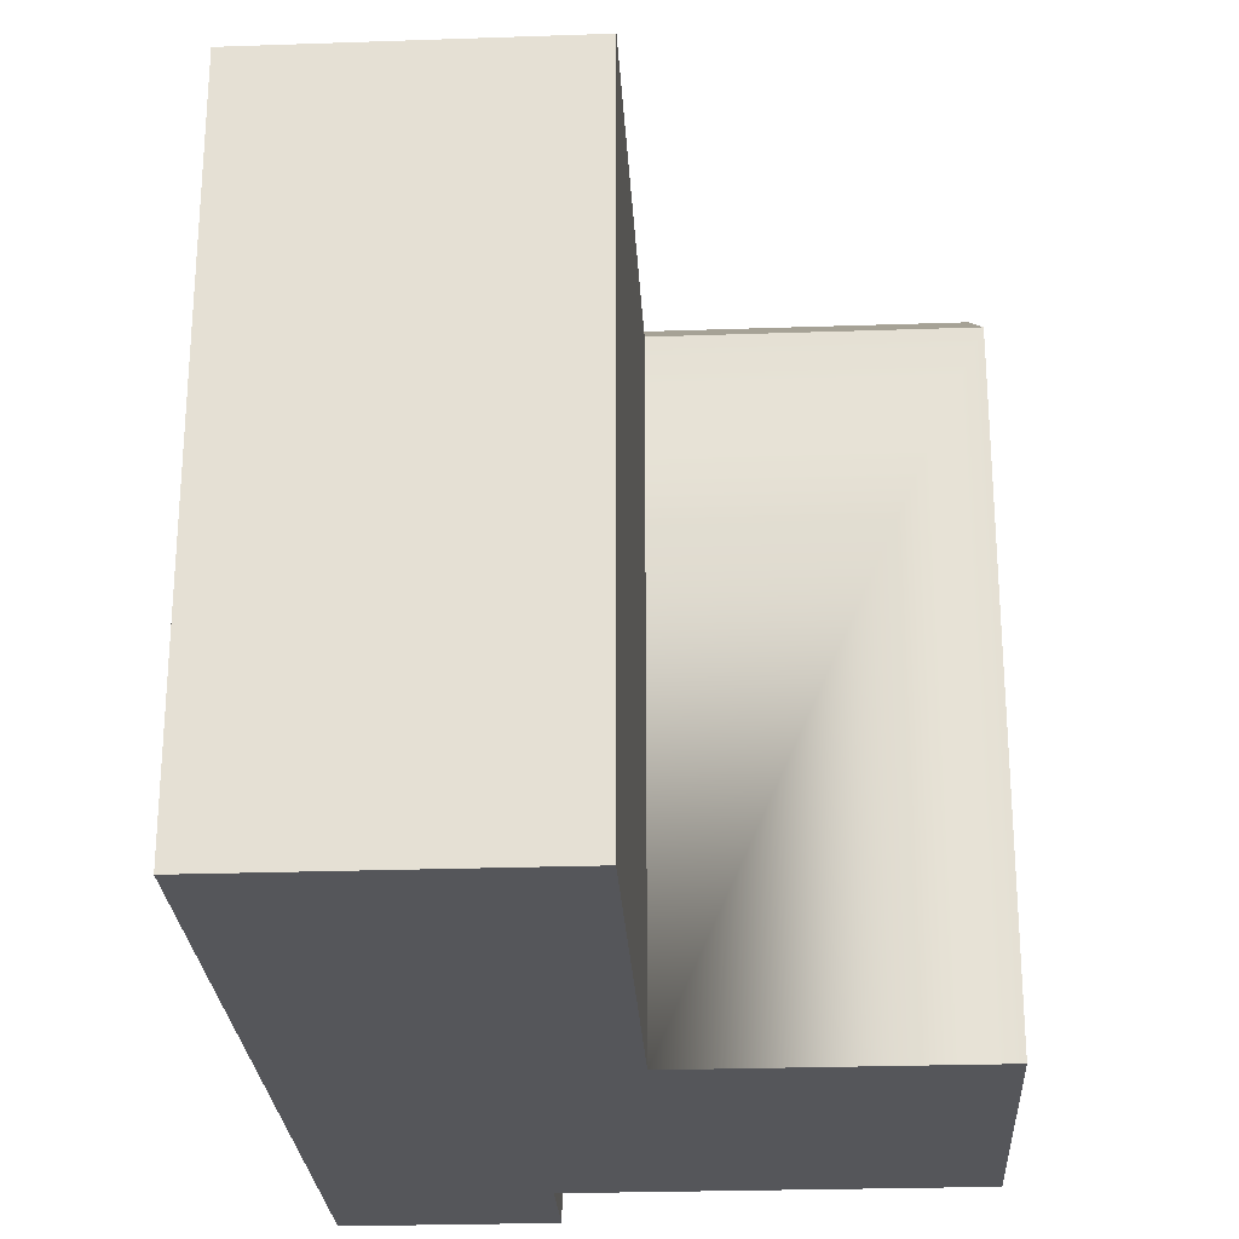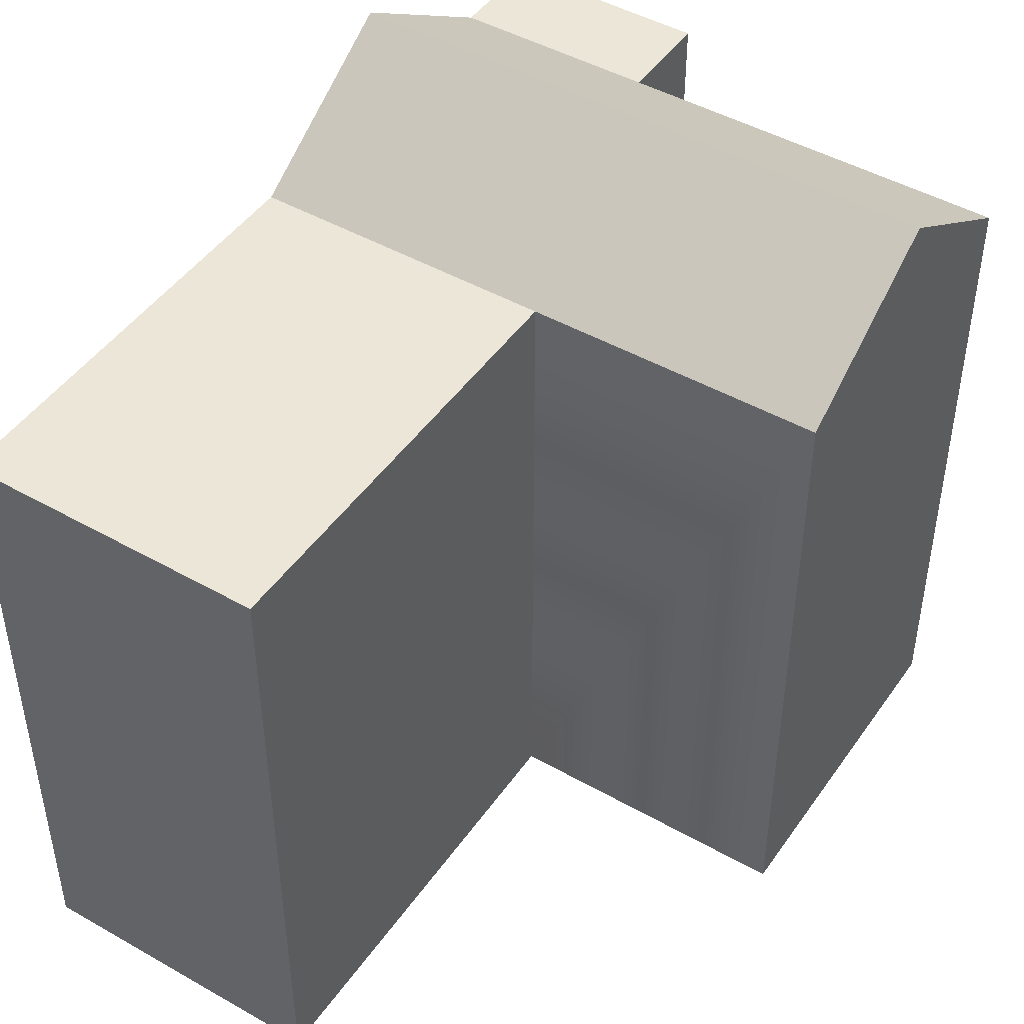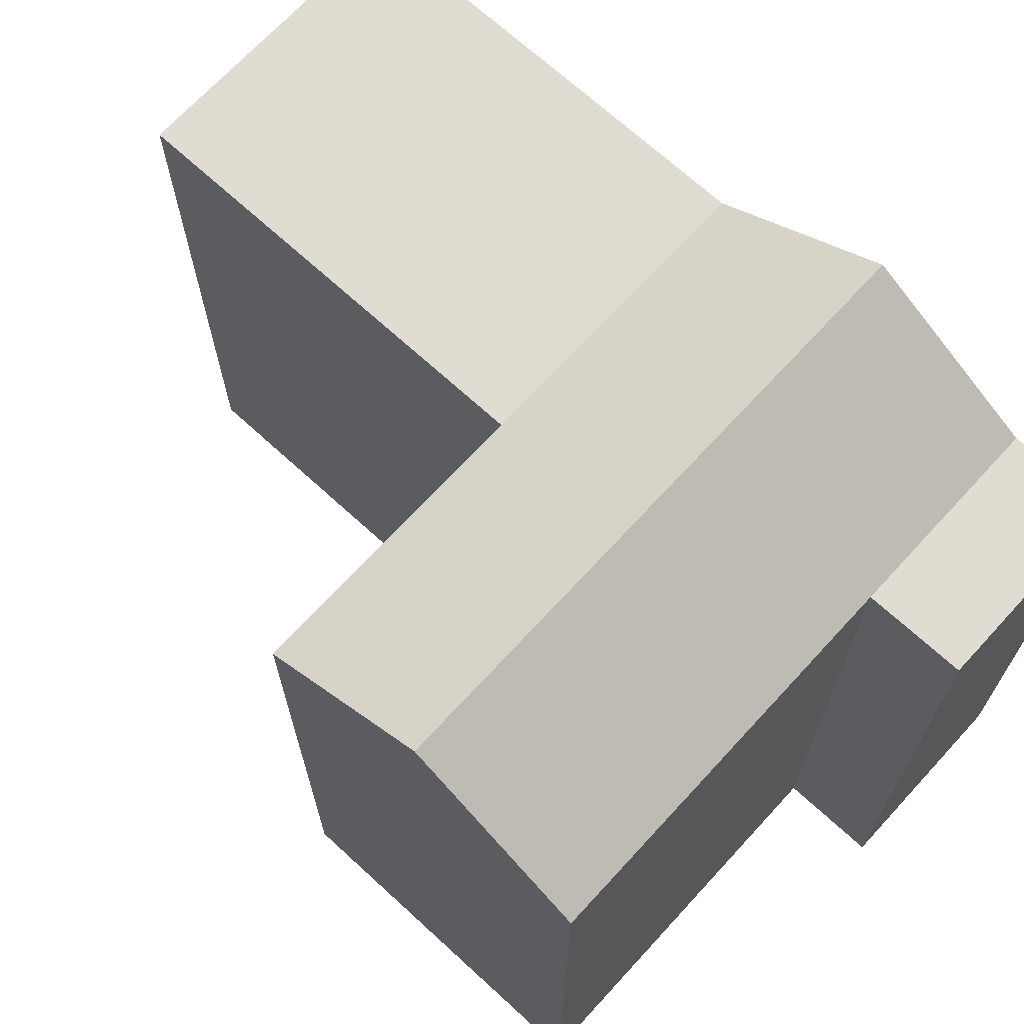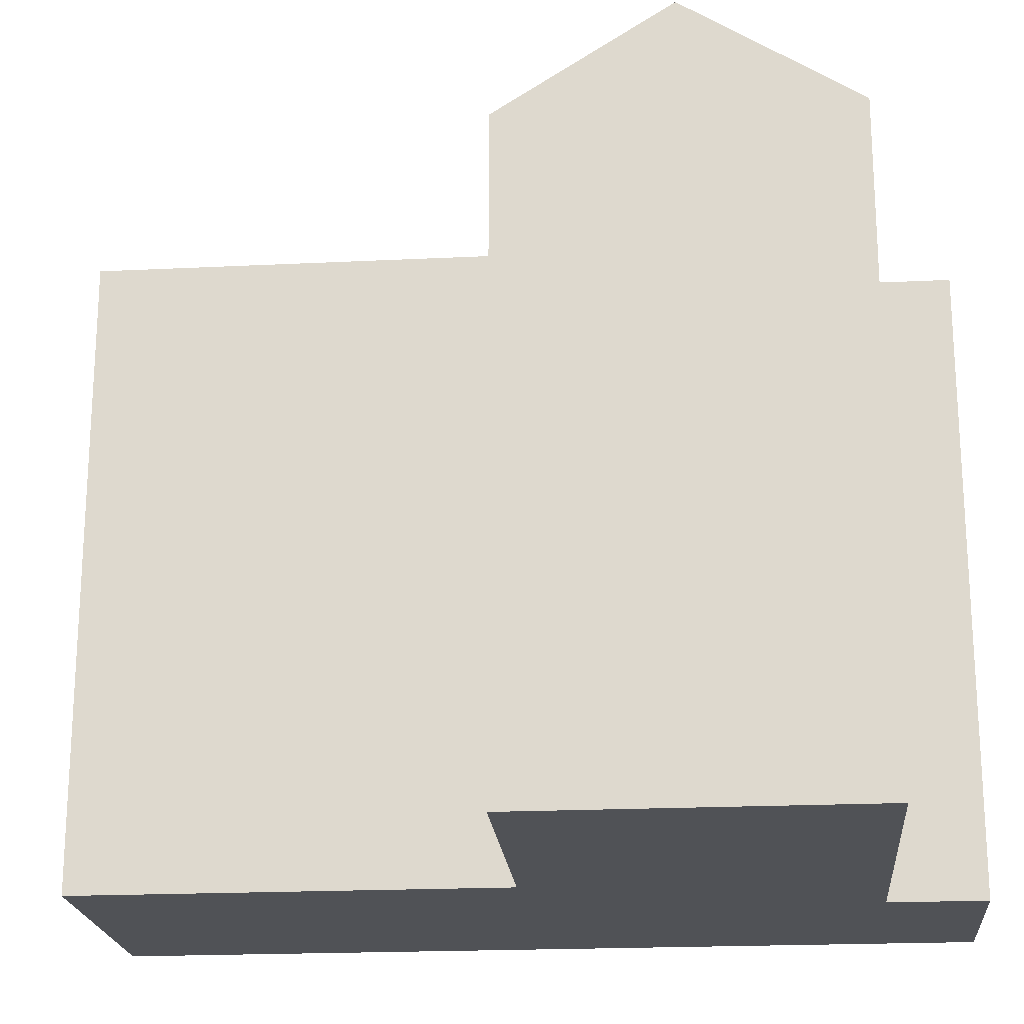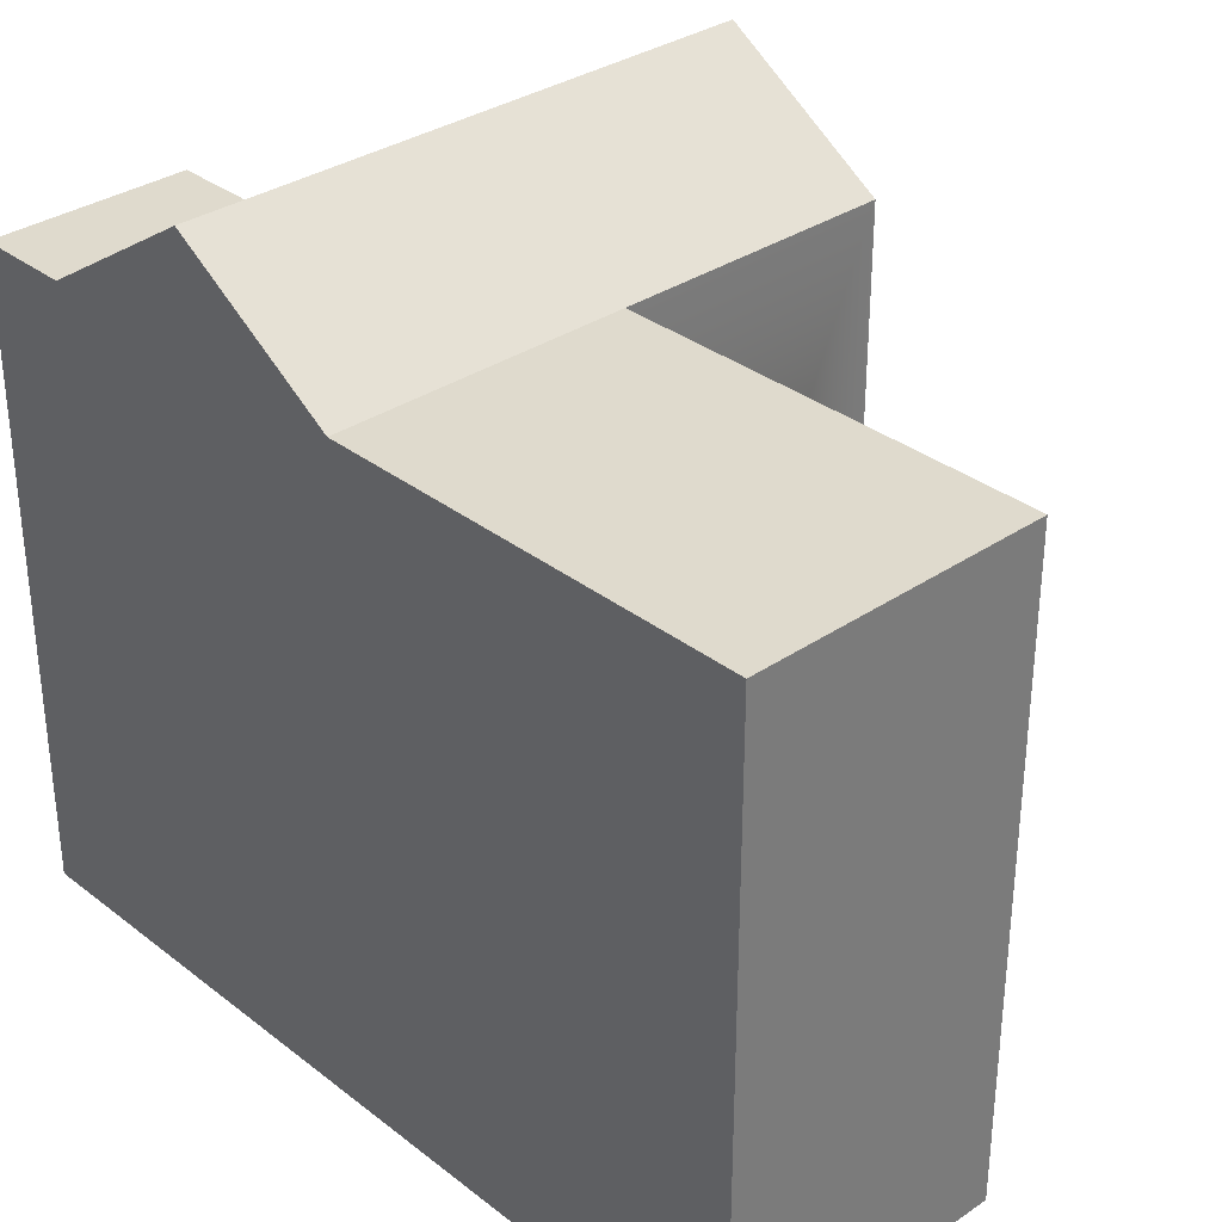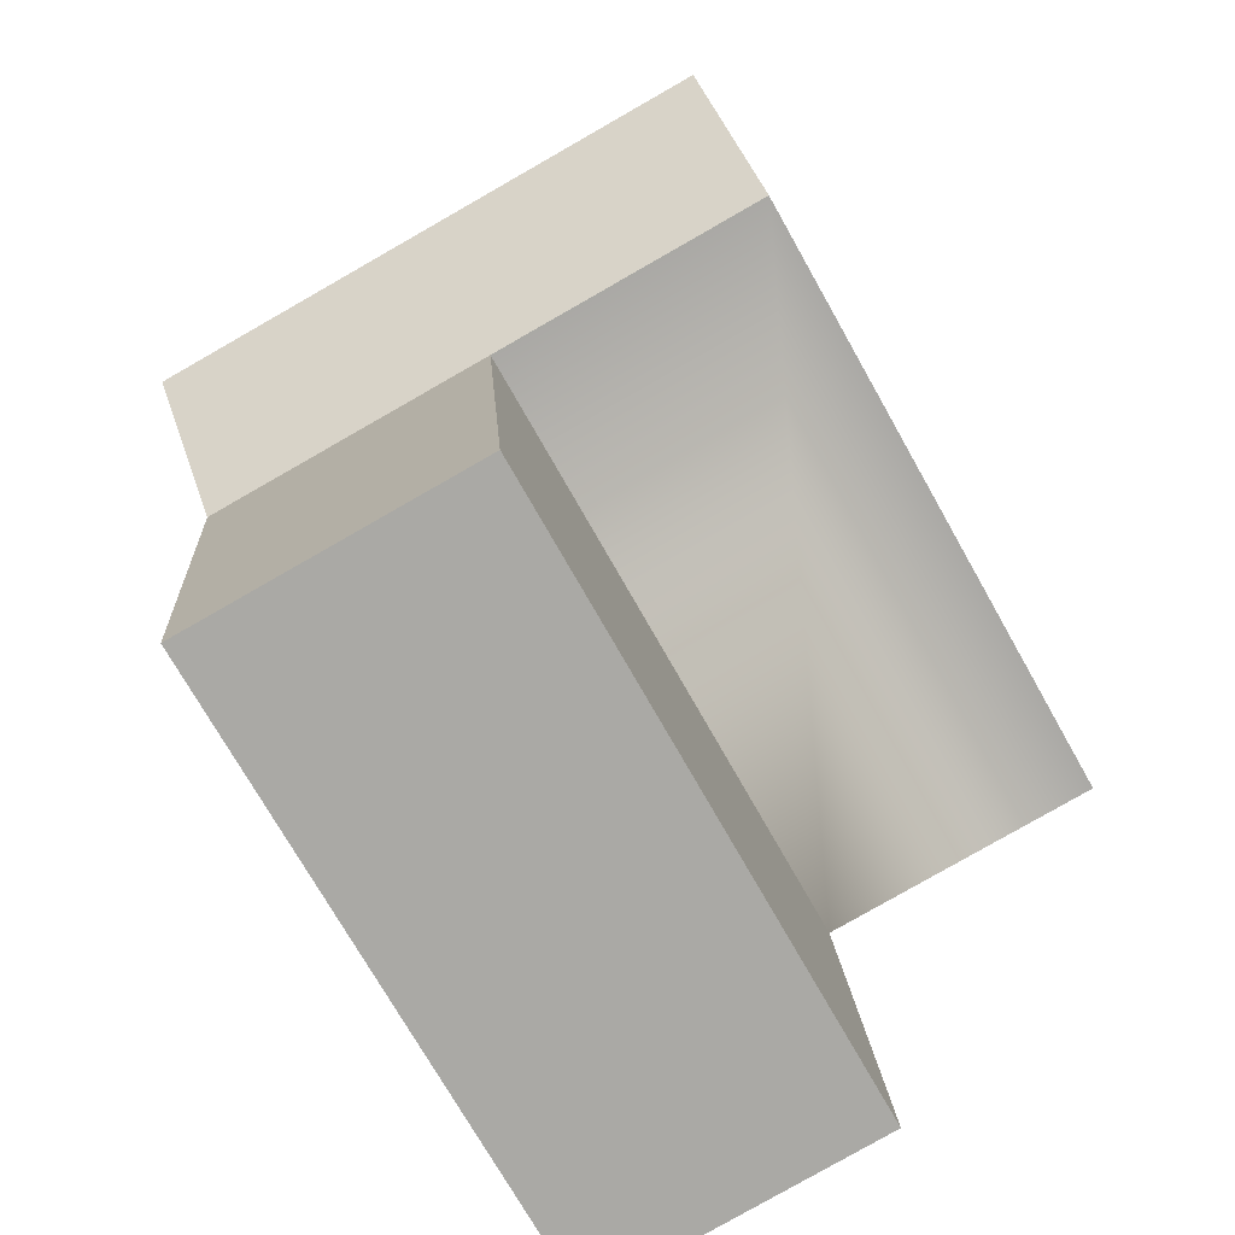
<metadata>
{"format":"obj","ext":"obj","renderer":"f3d","projection":"perspective","resolution":1024,"background":"white","views":[{"elev":-25.8,"azim":-172.8,"up":"+Y"},{"elev":46.4,"azim":-143.0,"up":"+Y"},{"elev":69.3,"azim":-43.4,"up":"+Y"},{"elev":-20.6,"azim":-80.9,"up":"+Y"},{"elev":32.9,"azim":140.9,"up":"+Y"},{"elev":-73.0,"azim":-150.6,"up":"+Z"}]}
</metadata>
<code>
v  0 0 0
v  10.01 -6.343e-16 10.36
v  0.7787 -6.743e-16 11.01
v  13.13 -6.208e-16 10.14
v  19.79 -7.85e-16 12.82
v  13.35 -8.129e-16 13.28
v  19.57 -5.929e-16 9.683
v  18.79 8.135e-17 -1.329
v  9.233 3.998e-17 -0.6529
v  8.261 8.821e-16 -14.41
v  11.37 8.956e-16 -14.63
v  17.81 9.235e-16 -15.08
v  13.13 20.87 10.14
v  0.7791 20.87 11.01
v  10.01 20.87 10.36
v  19.79 20.87 12.82
v  17.82 20.87 -15.08
v  19.57 20.87 9.682
v  18.79 20.87 -1.329
v  19.18 24.37 4.176
v  8.261 20.87 -14.41
v  13.35 20.87 13.27
v  0.0004454 20.87 -0.0006599
v  0.3899 24.37 5.505
v  9.234 20.87 -0.6536
v  12.35 20.87 -0.8738
g defaultobject
f 1 2 3
f 2 1 4
f 4 5 6
f 5 4 7
f 7 4 8
f 8 4 1
f 8 1 9
f 8 9 10
f 8 10 11
f 12 8 11
f 13 2 4
f 2 13 3
f 3 13 14
f 14 13 15
f 7 16 5
f 16 7 8
f 16 8 12
f 16 12 17
f 16 17 18
f 18 17 19
f 20 18 19
f 12 21 17
f 21 12 10
f 10 12 11
f 5 22 6
f 22 5 16
f 4 22 13
f 22 4 6
f 3 23 1
f 23 3 14
f 23 14 24
f 10 25 21
f 25 10 9
f 9 23 25
f 23 9 1
f 17 26 19
f 26 17 25
f 25 17 21
f 22 18 13
f 18 22 16
f 15 24 14
f 24 15 20
f 20 15 13
f 20 13 18
f 19 24 20
f 24 19 26
f 24 26 25
f 24 25 23

</code>
